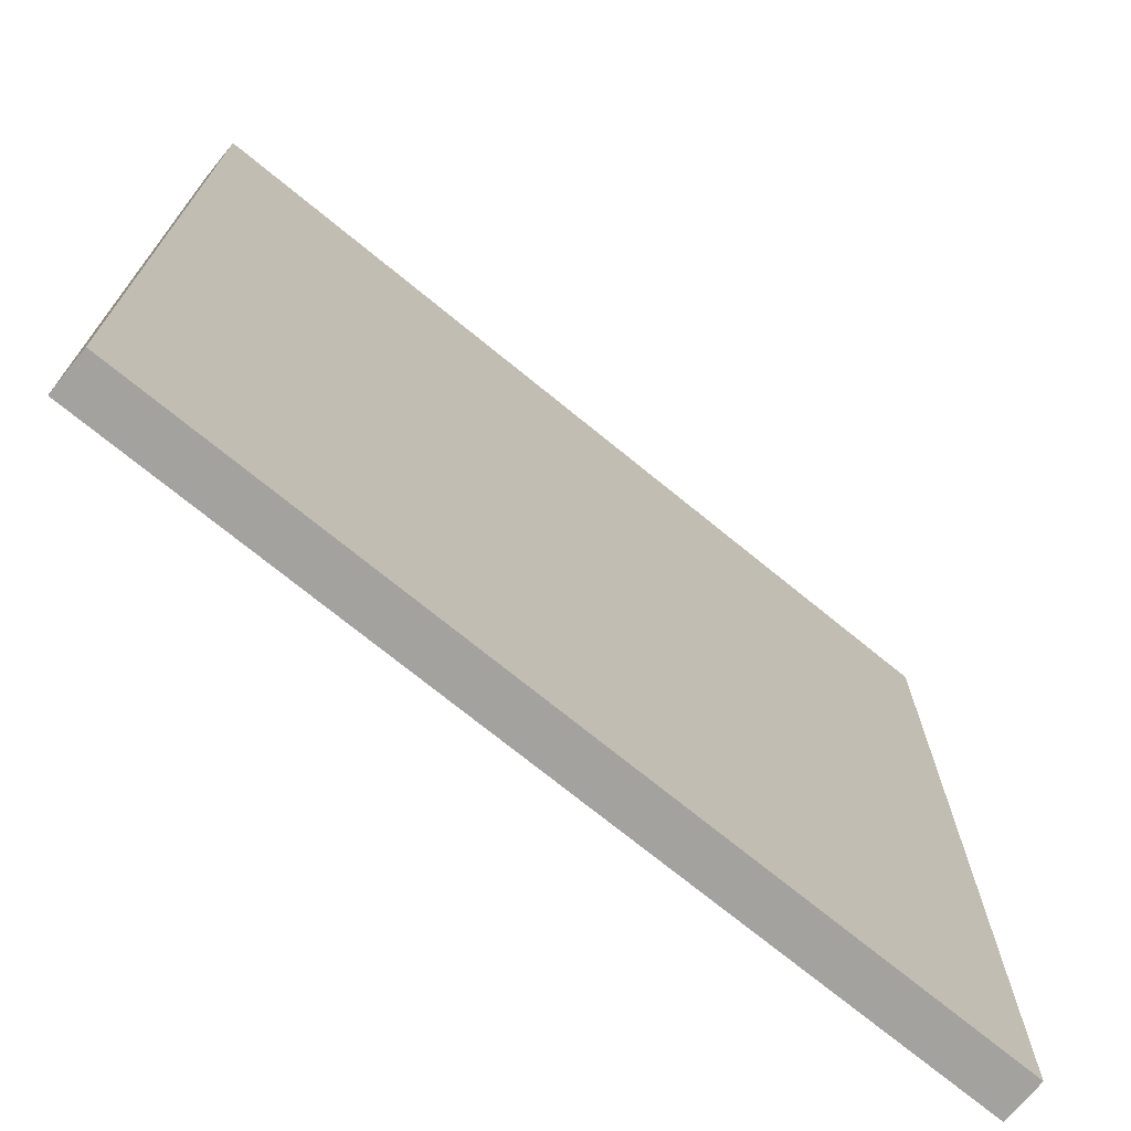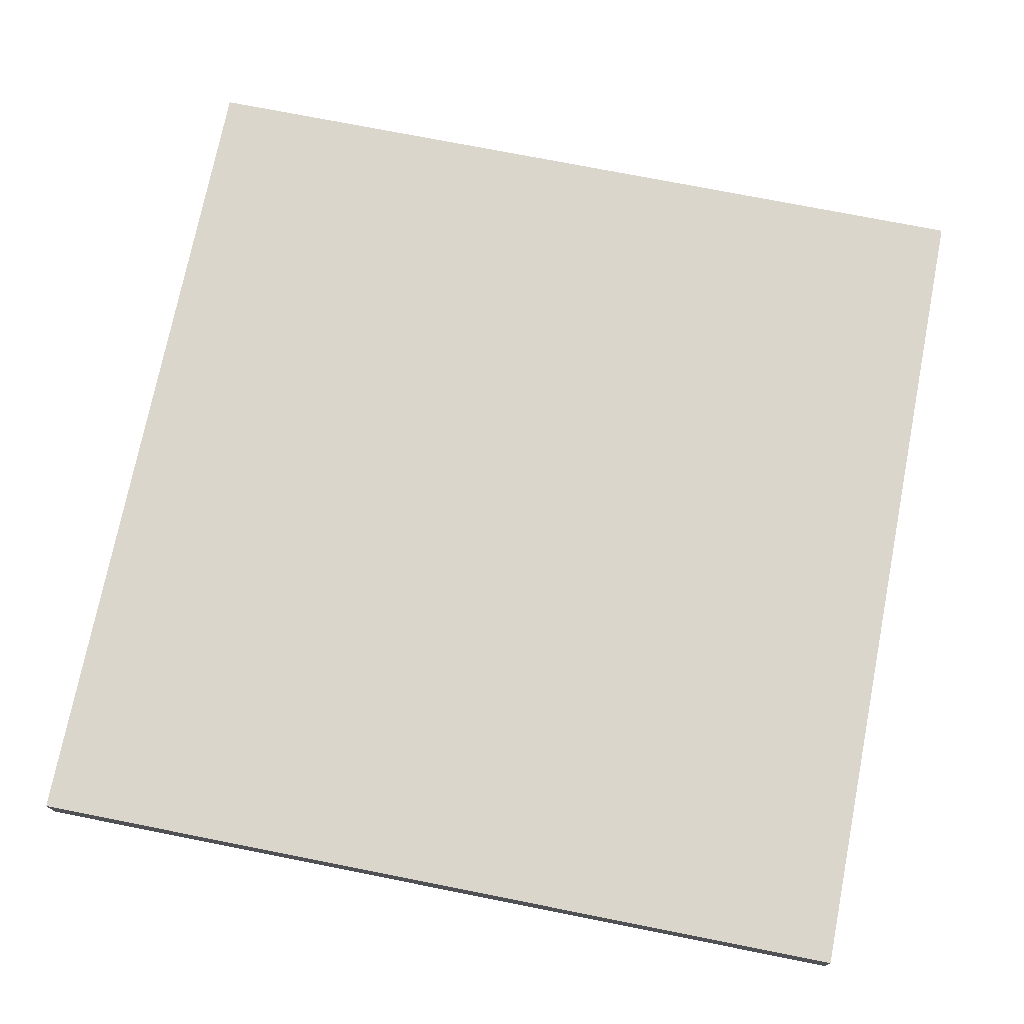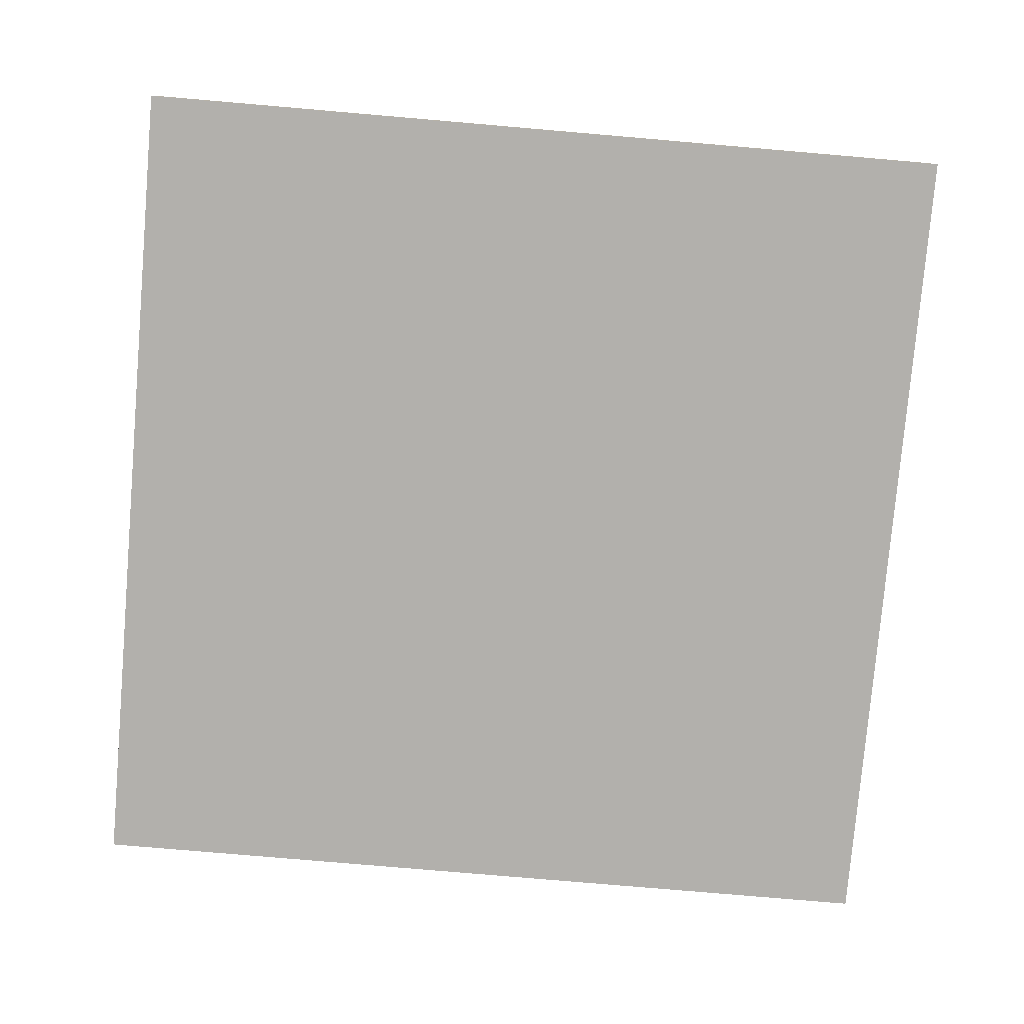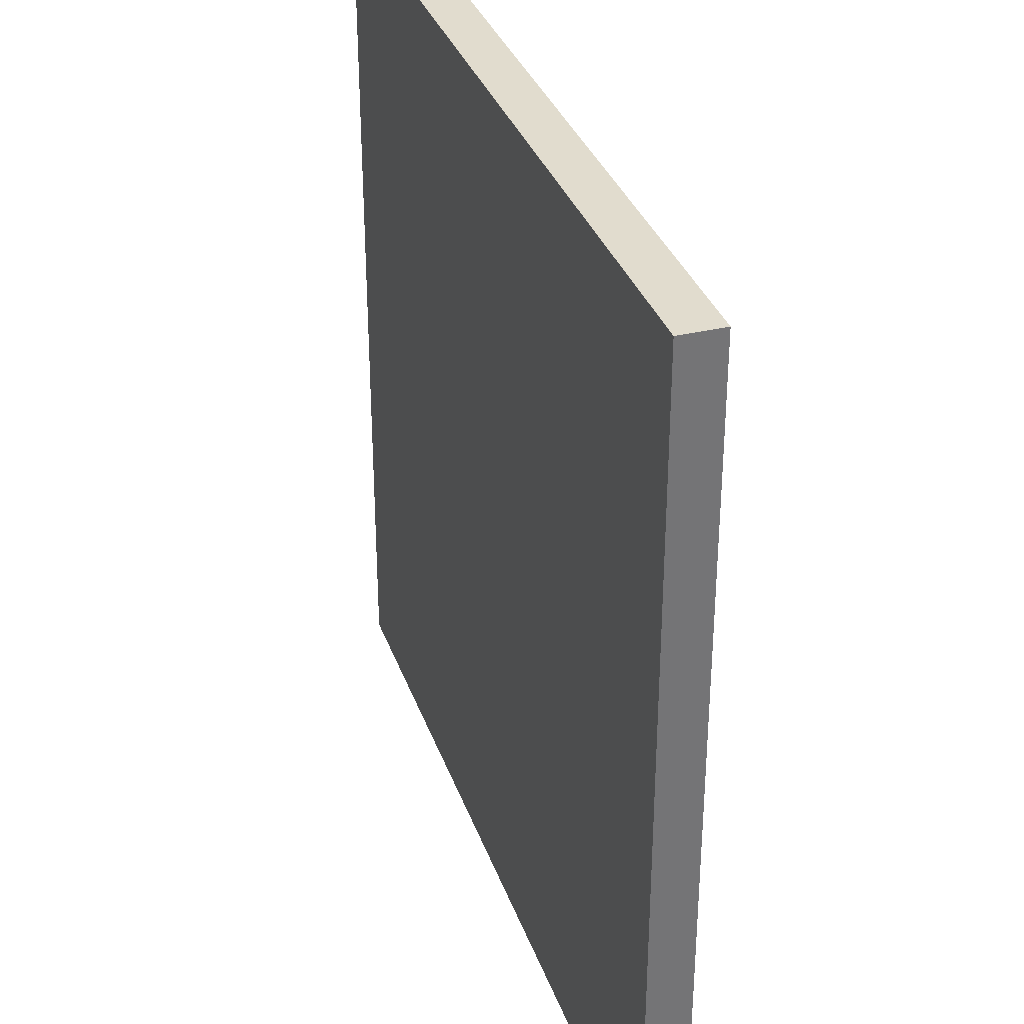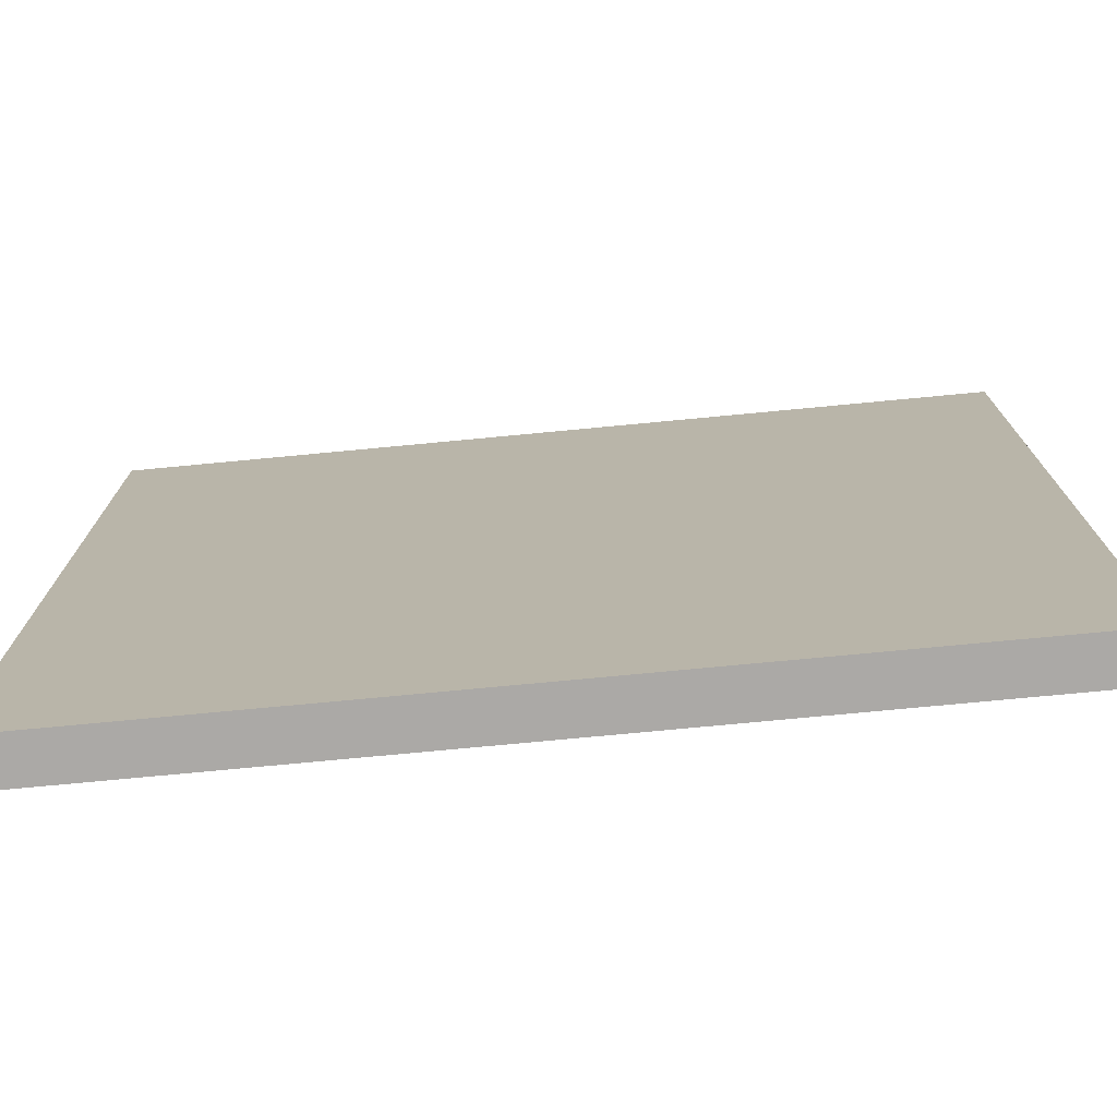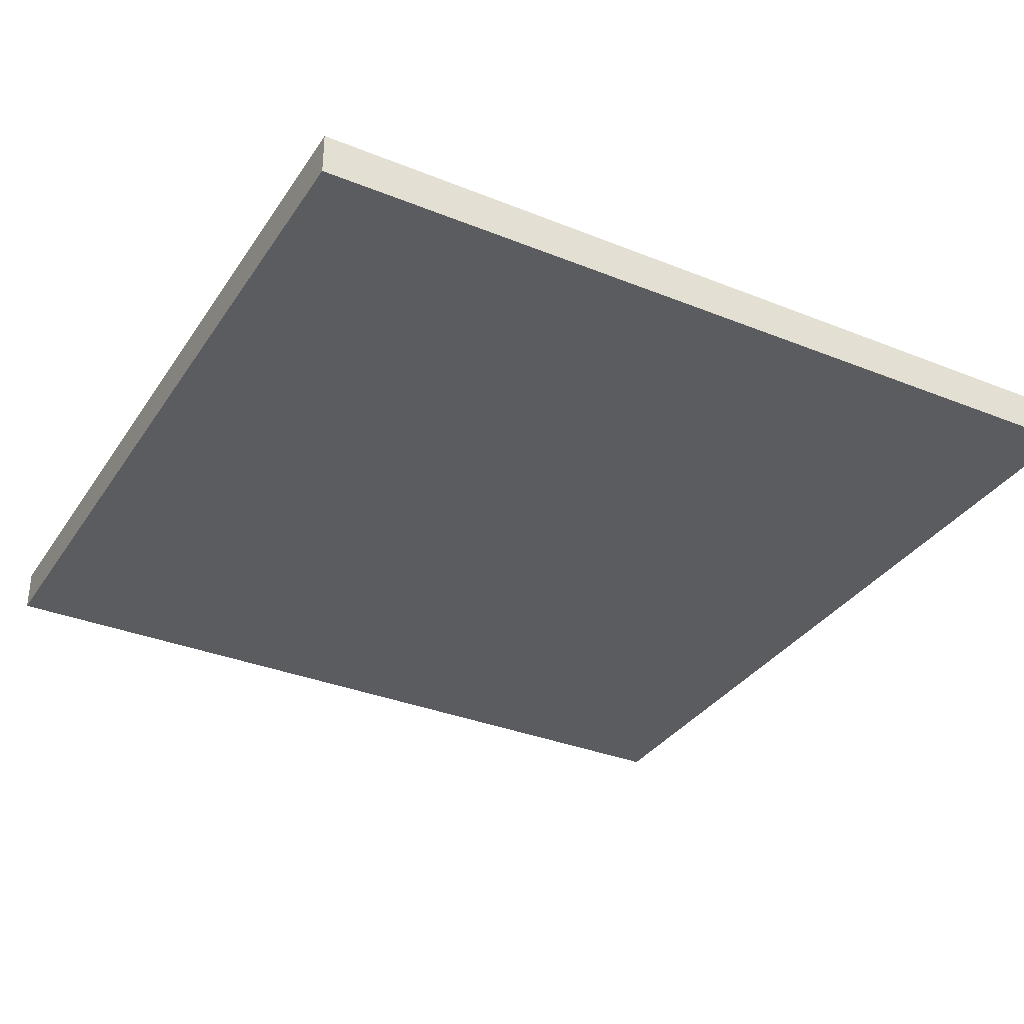
<metadata>
{"format":"obj","ext":"obj","renderer":"f3d","projection":"perspective","resolution":1024,"background":"white","views":[{"elev":-72.4,"azim":140.7,"up":"+Z"},{"elev":73.8,"azim":11.2,"up":"+Y"},{"elev":-78.6,"azim":-94.9,"up":"+Y"},{"elev":34.1,"azim":71.9,"up":"+Z"},{"elev":-75.6,"azim":-174.6,"up":"+Z"},{"elev":-33.8,"azim":-28.7,"up":"+Y"}]}
</metadata>
<code>
v -20.1 1.005 20.1
v -20.1 1.005 -20.1
v 20.1 1.005 -20.1
v 20.1 1.005 20.1
v -20.1 -1.005 20.1
v -20.1 -1.005 -20.1
v 20.1 -1.005 -20.1
v 20.1 -1.005 20.1
f 2 3 4
f 8 7 6
f 5 6 2
f 6 7 3
f 3 7 8
f 1 4 8
f 1 2 4
f 5 8 6
f 1 5 2
f 2 6 3
f 4 3 8
f 5 1 8

</code>
